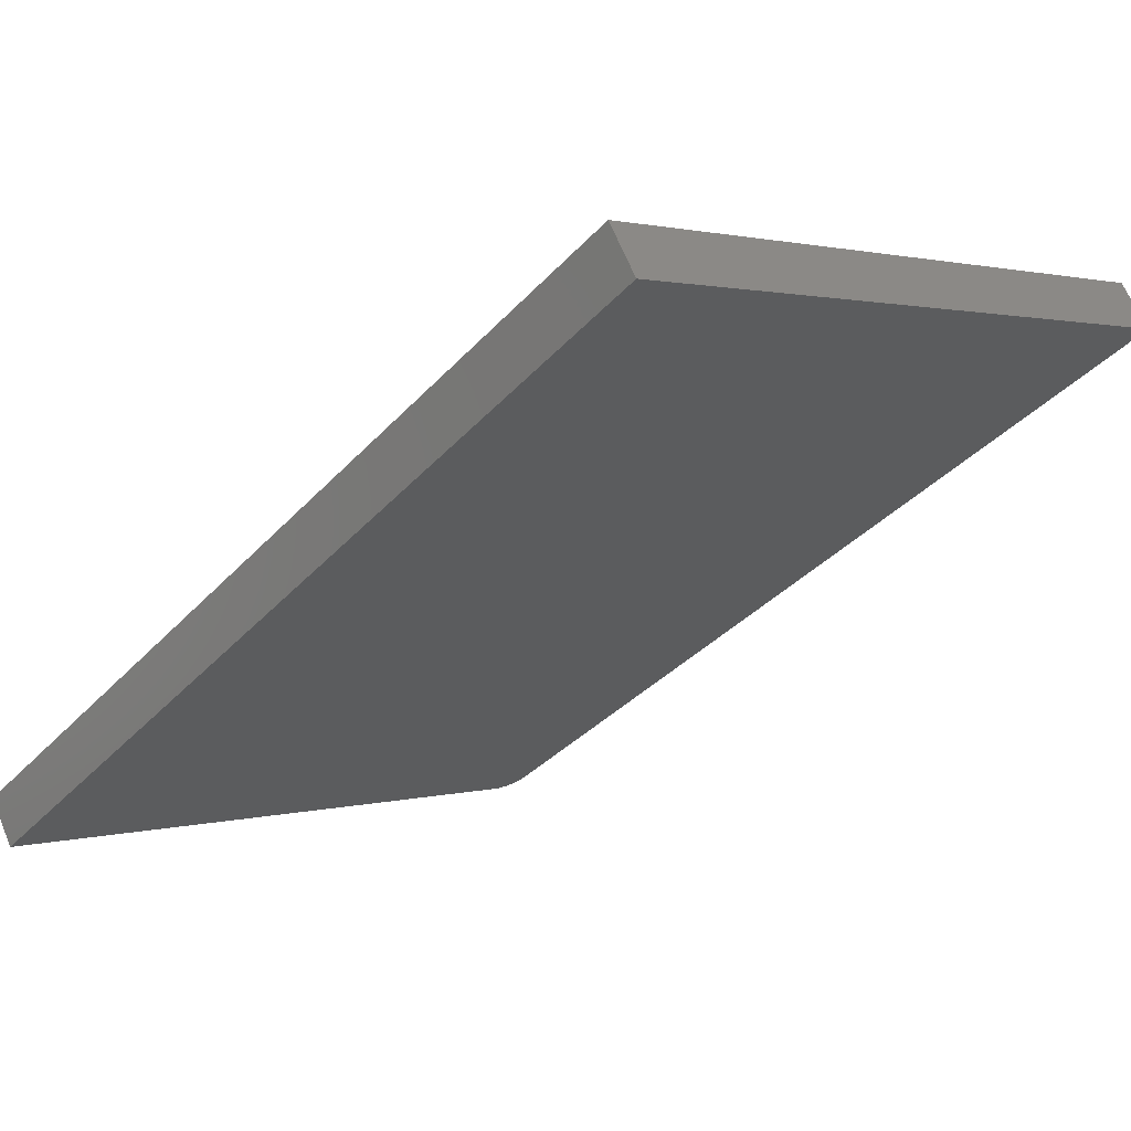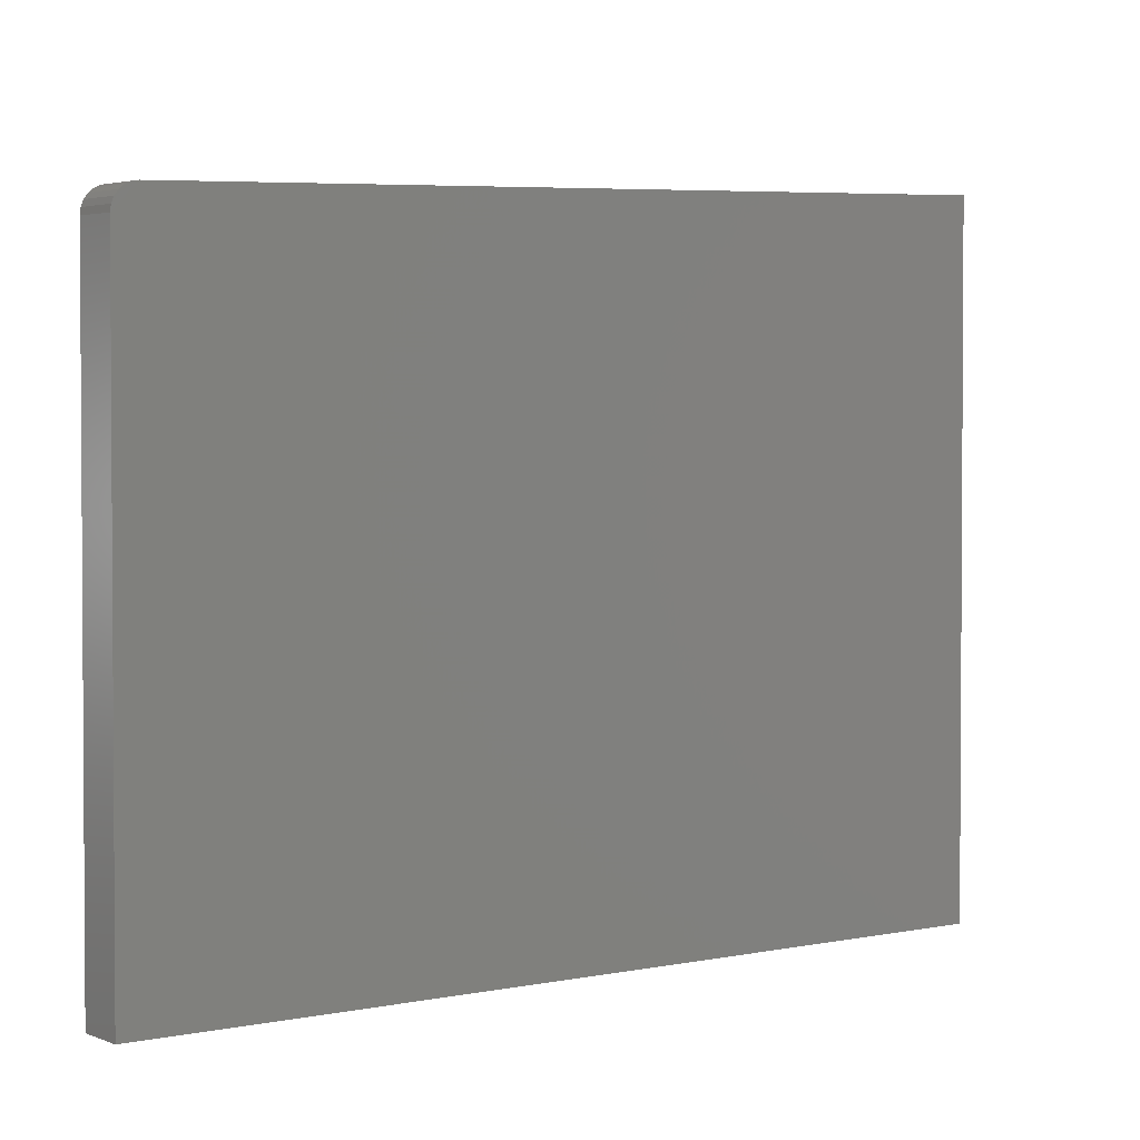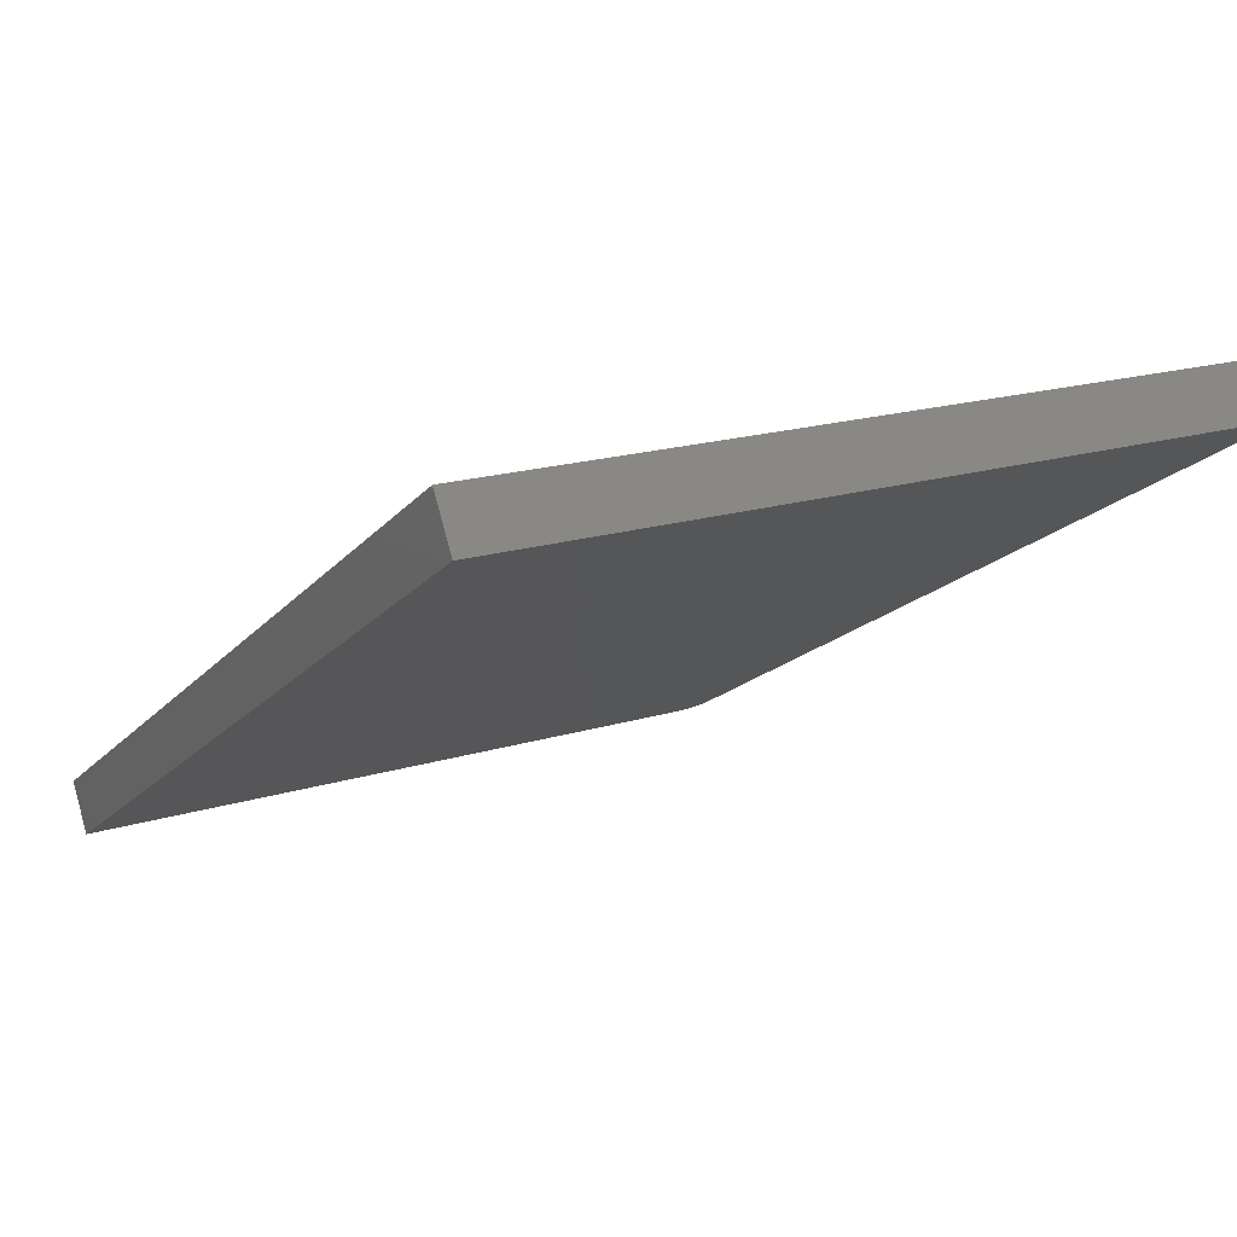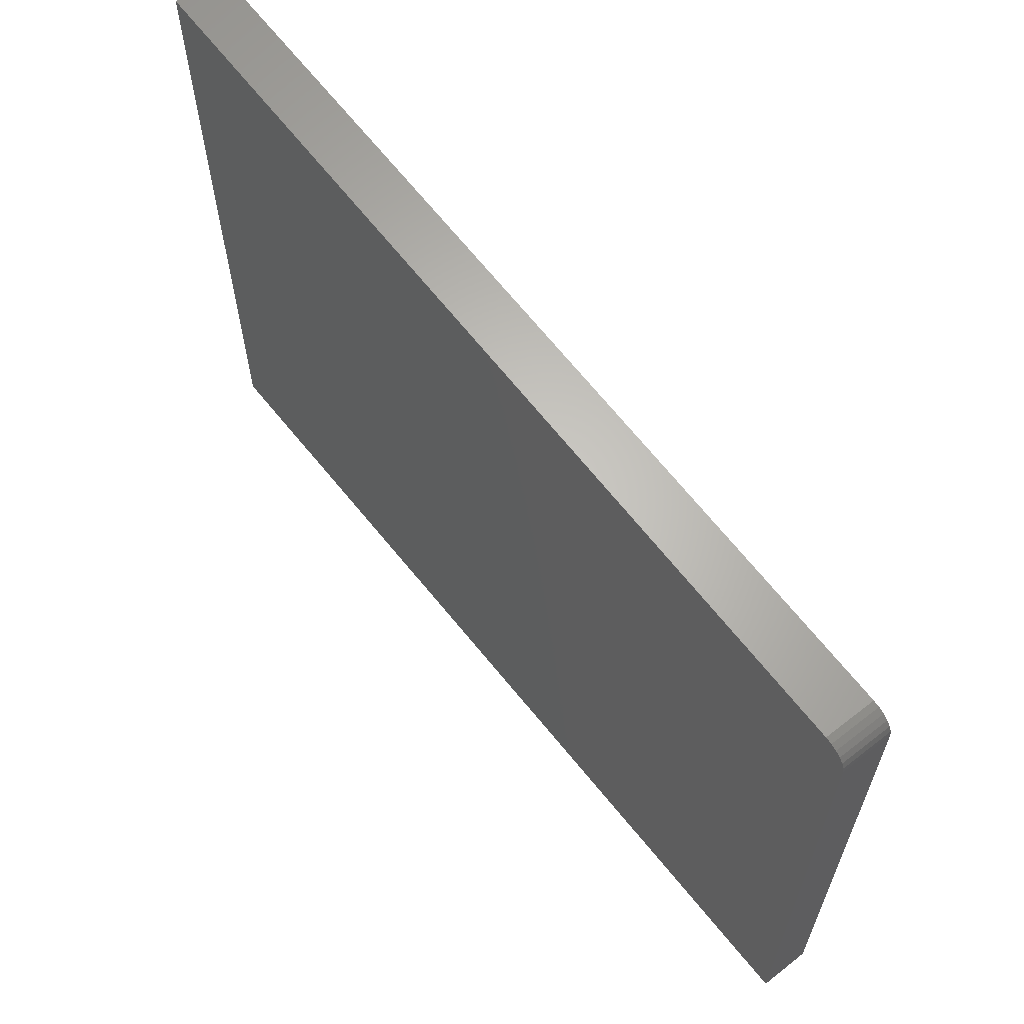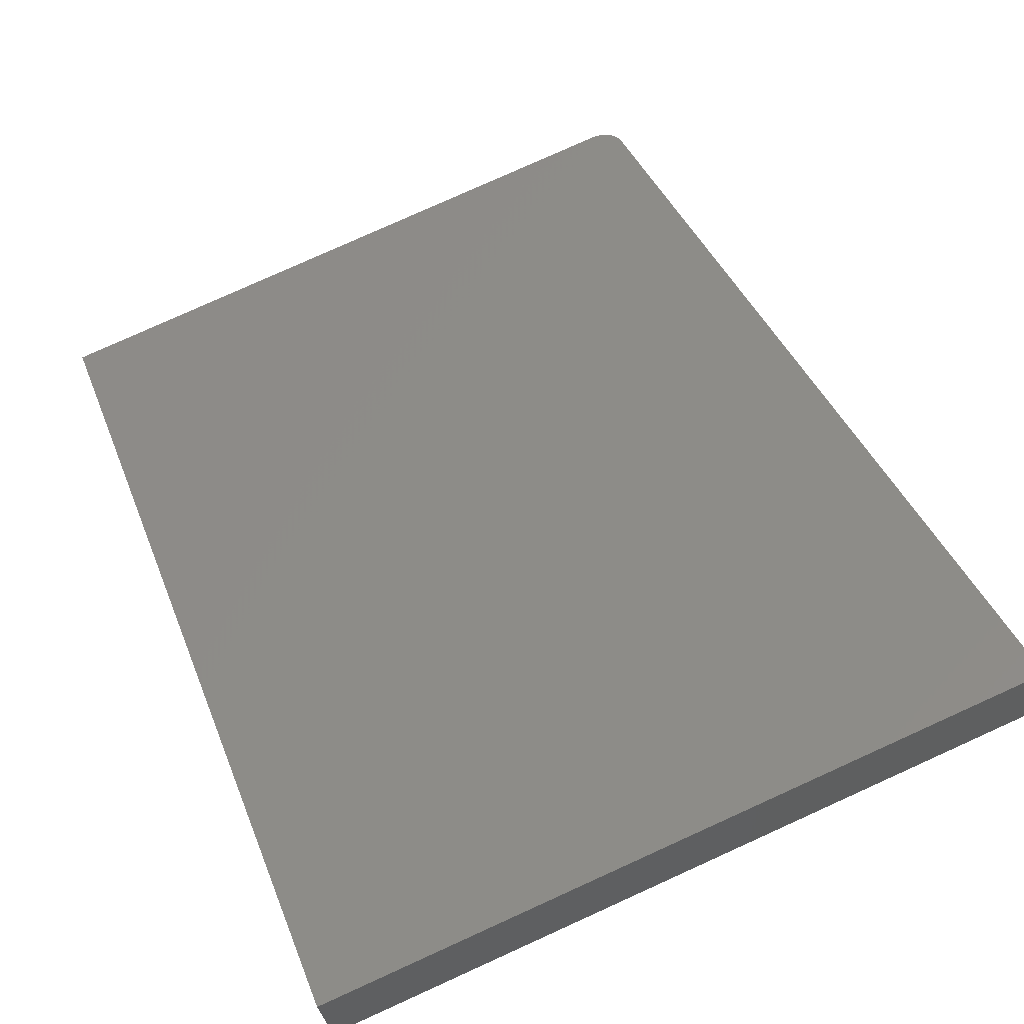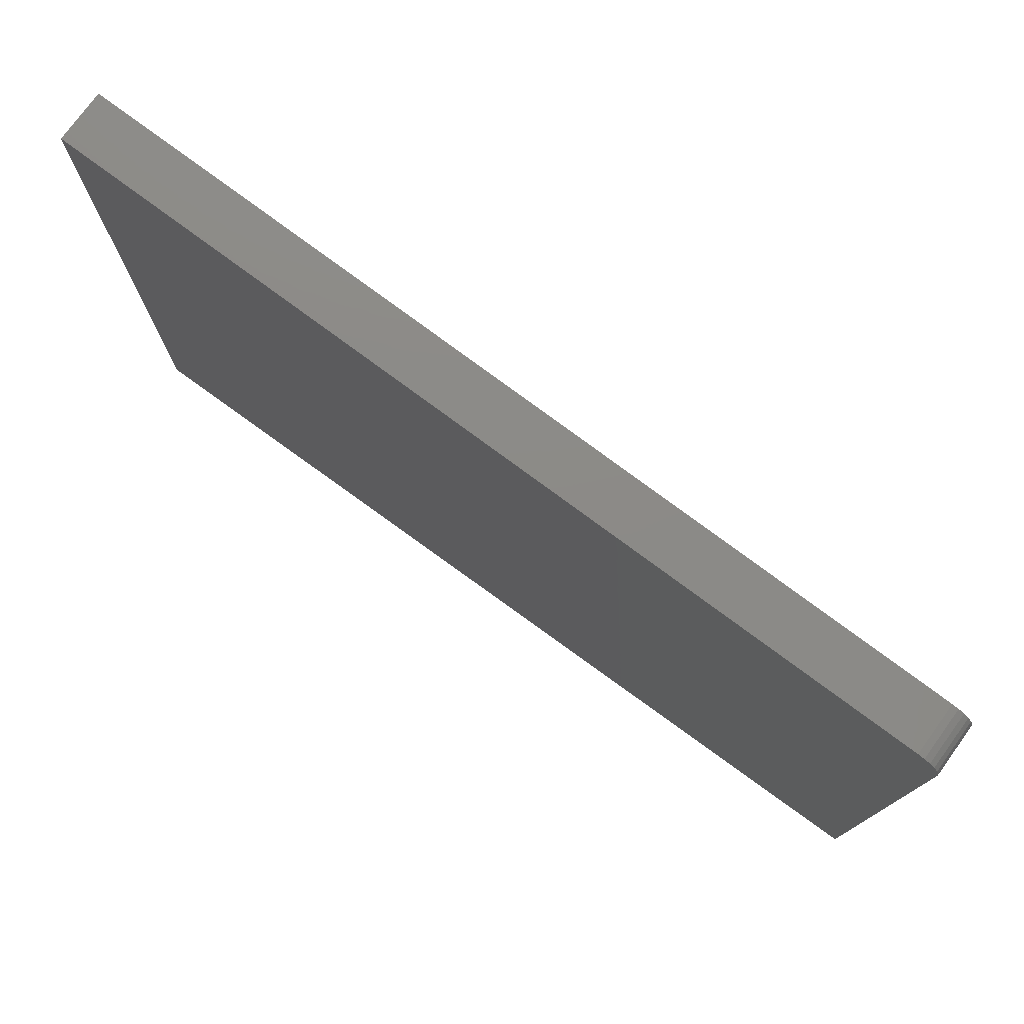
<metadata>
{"format":"stl","ext":"stl","renderer":"f3d","projection":"perspective","resolution":1024,"background":"white","views":[{"elev":1.5,"azim":43.1,"up":"+Z"},{"elev":2.1,"azim":-68.4,"up":"+Y"},{"elev":18.8,"azim":59.9,"up":"+Z"},{"elev":63.7,"azim":-160.3,"up":"+Y"},{"elev":79.4,"azim":65.7,"up":"+Z"},{"elev":77.4,"azim":-175.8,"up":"+Y"}]}
</metadata>
<code>
# stl→obj: 20 verts, 36 faces
v 1.162e+04 564.6 2792
v 1.162e+04 558.8 2792
v 1.164e+04 581.8 2803
v 1.162e+04 570 2794
v 1.162e+04 574.7 2795
v 1.162e+04 0 2792
v 1.23e+04 0 3212
v 1.23e+04 620.2 3212
v 1.163e+04 580.8 2800
v 1.163e+04 578.3 2798
v 1.164e+04 560.2 2754
v 1.164e+04 0 2754
v 1.166e+04 583.2 2765
v 1.166e+04 582.1 2762
v 1.165e+04 579.7 2759
v 1.165e+04 576 2757
v 1.164e+04 571.3 2755
v 1.164e+04 565.9 2754
v 1.232e+04 621.6 3173
v 1.232e+04 0 3173
f 1 2 3
f 4 3 5
f 4 1 3
f 2 6 3
f 3 6 7
f 8 3 7
f 9 10 3
f 3 10 5
f 11 12 2
f 2 12 6
f 13 14 3
f 3 14 9
f 9 14 15
f 10 15 16
f 5 16 17
f 4 17 18
f 1 18 11
f 2 1 11
f 1 4 18
f 4 5 17
f 5 10 16
f 10 9 15
f 3 8 13
f 13 8 19
f 7 20 8
f 8 20 19
f 6 12 7
f 7 12 20
f 12 11 13
f 20 13 19
f 20 12 13
f 11 18 13
f 13 18 17
f 16 13 17
f 16 15 13
f 13 15 14

</code>
